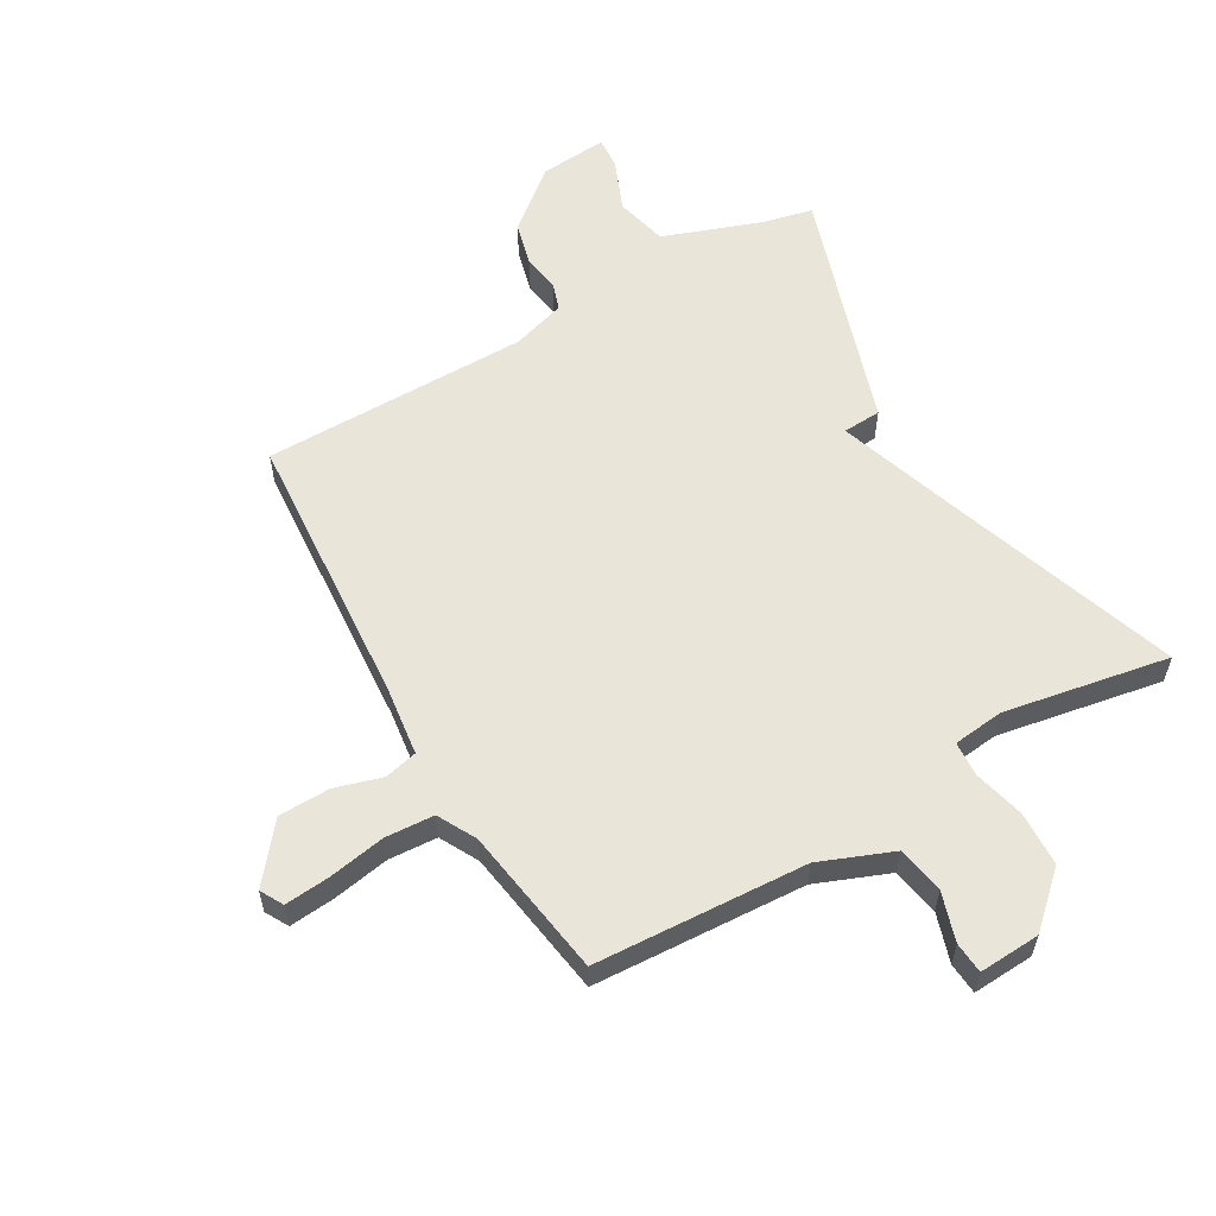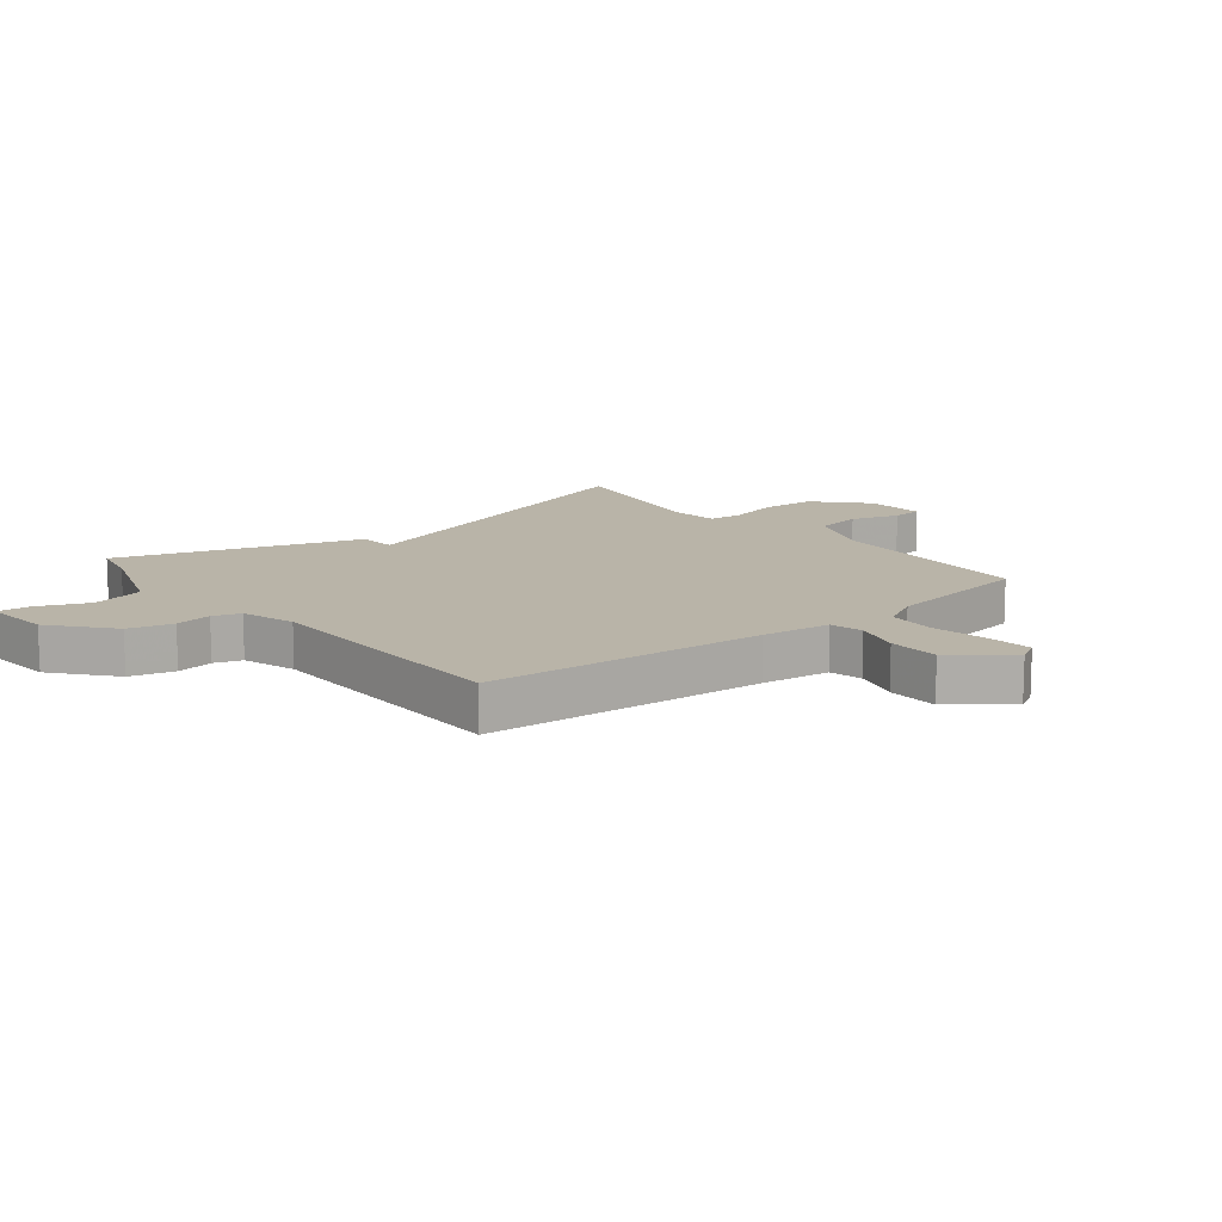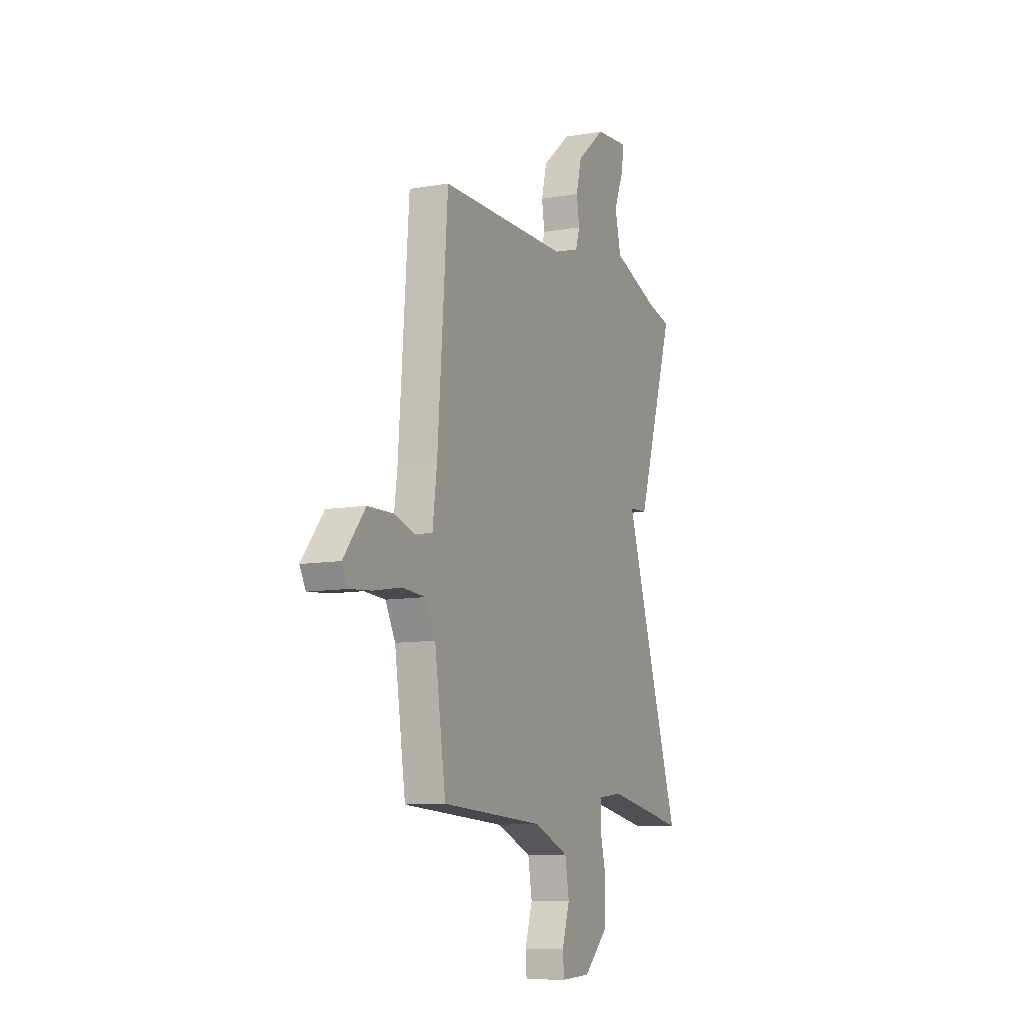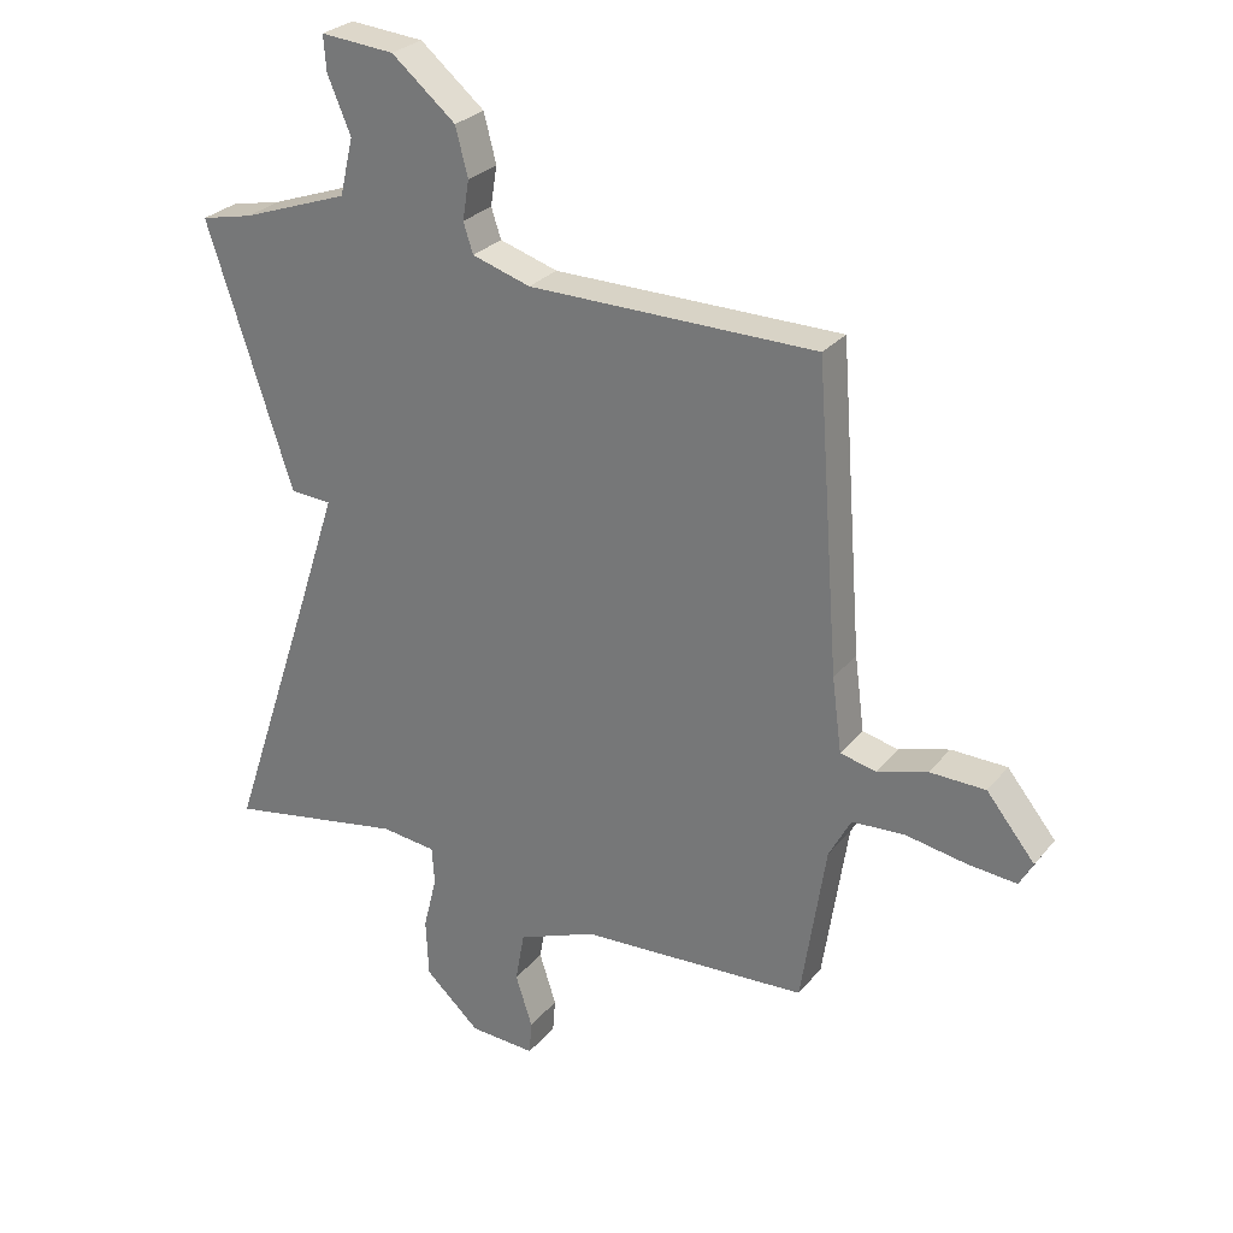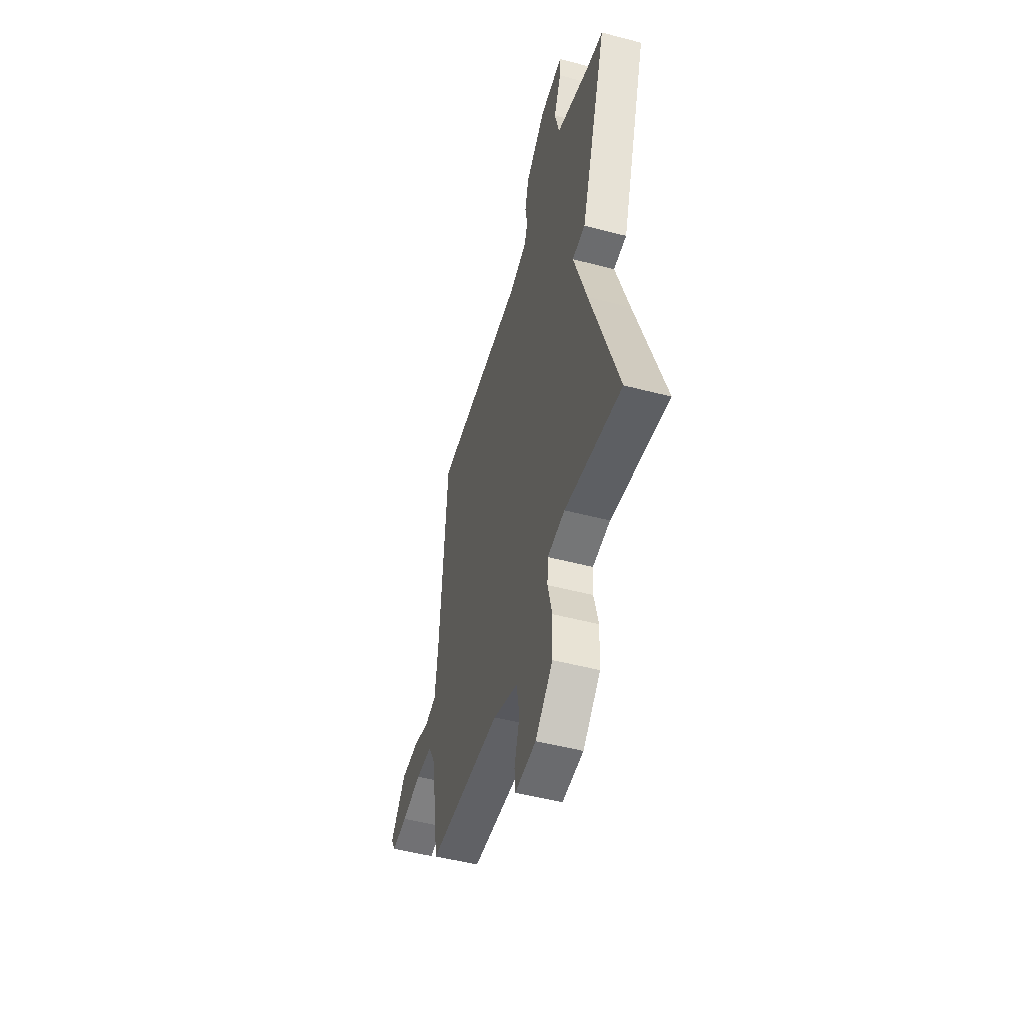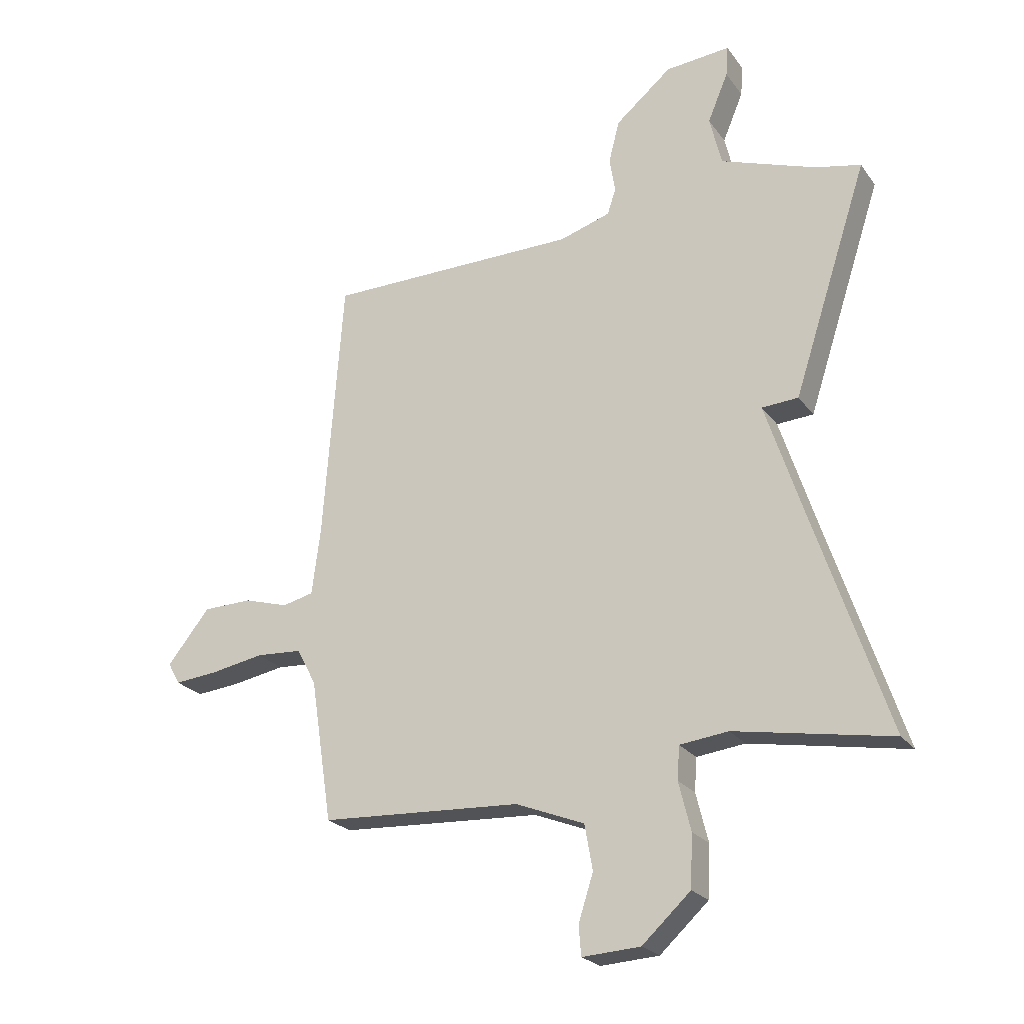
<metadata>
{"format":"obj","ext":"obj","renderer":"f3d","projection":"perspective","resolution":1024,"background":"white","views":[{"elev":57.9,"azim":150.0,"up":"+Y"},{"elev":13.2,"azim":51.1,"up":"+Y"},{"elev":-9.8,"azim":114.4,"up":"+Z"},{"elev":27.6,"azim":30.7,"up":"+Z"},{"elev":-50.1,"azim":-106.1,"up":"+Z"},{"elev":-23.5,"azim":-153.1,"up":"+Z"}]}
</metadata>
<code>
v 0.5 0.07 -0.5
v 0.147 0.07 -0.519
v 0.026 0.07 -0.567
v 0.012 0.07 -0.646
v 0.038 0.07 -0.727
v 0.034 0.07 -0.779
v -0.068 0.07 -0.773
v -0.153 0.07 -0.695
v -0.157 0.07 -0.604
v -0.136 0.07 -0.519
v -0.14 0.07 -0.461
v -0.225 0.07 -0.451
v -0.5 0.07 -0.5
v -0.368 0.07 -0.104
v -0.304 0.07 0.092
v -0.368 0.07 0.096
v -0.5 0.07 0.5
v -0.419 0.07 0.518
v -0.253 0.07 0.577
v -0.232 0.07 0.665
v -0.268 0.07 0.751
v -0.272 0.07 0.805
v -0.158 0.07 0.795
v -0.059 0.07 0.712
v -0.04 0.07 0.638
v -0.05 0.07 0.577
v -0.035 0.07 0.531
v 0.055 0.07 0.503
v 0.5 0.07 0.5
v 0.535 0.07 0.033
v 0.55 0.07 -0.082
v 0.605 0.07 -0.095
v 0.683 0.07 -0.072
v 0.769 0.07 -0.074
v 0.844 0.07 -0.167
v 0.823 0.07 -0.205
v 0.748 0.07 -0.198
v 0.653 0.07 -0.181
v 0.572 0.07 -0.186
v 0.538 0.07 -0.25
v 0.5 0 -0.5
v 0.147 0 -0.519
v 0.026 0 -0.567
v 0.012 0 -0.646
v 0.038 0 -0.727
v 0.034 0 -0.779
v -0.068 0 -0.773
v -0.153 0 -0.695
v -0.157 0 -0.604
v -0.136 0 -0.519
v -0.14 0 -0.461
v -0.225 0 -0.451
v -0.5 0 -0.5
v -0.368 0 -0.104
v -0.304 0 0.092
v -0.368 0 0.096
v -0.5 0 0.5
v -0.419 0 0.518
v -0.253 0 0.577
v -0.232 0 0.665
v -0.268 0 0.751
v -0.272 0 0.805
v -0.158 0 0.795
v -0.059 0 0.712
v -0.04 0 0.638
v -0.05 0 0.577
v -0.035 0 0.531
v 0.055 0 0.503
v 0.5 0 0.5
v 0.535 0 0.033
v 0.55 0 -0.082
v 0.605 0 -0.095
v 0.683 0 -0.072
v 0.769 0 -0.074
v 0.844 0 -0.167
v 0.823 0 -0.205
v 0.748 0 -0.198
v 0.653 0 -0.181
v 0.572 0 -0.186
v 0.538 0 -0.25
f 36 37 38
f 35 36 38
f 34 35 38
f 33 34 38
f 32 33 38
f 31 32 38 39
f 28 29 30
f 27 28 30 31
f 24 25 26
f 23 24 26
f 22 23 26
f 21 22 26
f 20 21 26
f 19 20 26 27
f 31 39 40
f 27 31 40
f 19 27 40
f 18 19 40
f 12 13 14
f 11 12 14 15
f 8 9 10
f 7 8 10
f 6 7 10
f 5 6 10
f 4 5 10
f 3 4 10 11
f 2 3 11 15
f 40 1 2 15
f 15 16 17 18
f 15 18 40
f 78 77 76
f 78 76 75
f 78 75 74
f 78 74 73
f 78 73 72
f 79 78 72 71
f 70 69 68
f 71 70 68 67
f 66 65 64
f 66 64 63
f 66 63 62
f 66 62 61
f 66 61 60
f 67 66 60 59
f 80 79 71
f 80 71 67
f 80 67 59
f 80 59 58
f 54 53 52
f 55 54 52 51
f 50 49 48
f 50 48 47
f 50 47 46
f 50 46 45
f 50 45 44
f 51 50 44 43
f 55 51 43 42
f 55 42 41 80
f 58 57 56 55
f 80 58 55
f 1 41 42 2
f 2 42 43 3
f 3 43 44 4
f 4 44 45 5
f 5 45 46 6
f 6 46 47 7
f 7 47 48 8
f 8 48 49 9
f 9 49 50 10
f 10 50 51 11
f 11 51 52 12
f 12 52 53 13
f 13 53 54 14
f 14 54 55 15
f 15 55 56 16
f 16 56 57 17
f 17 57 58 18
f 18 58 59 19
f 19 59 60 20
f 20 60 61 21
f 21 61 62 22
f 22 62 63 23
f 23 63 64 24
f 24 64 65 25
f 25 65 66 26
f 26 66 67 27
f 27 67 68 28
f 28 68 69 29
f 29 69 70 30
f 30 70 71 31
f 31 71 72 32
f 32 72 73 33
f 33 73 74 34
f 34 74 75 35
f 35 75 76 36
f 36 76 77 37
f 37 77 78 38
f 38 78 79 39
f 39 79 80 40
f 40 80 41 1

</code>
